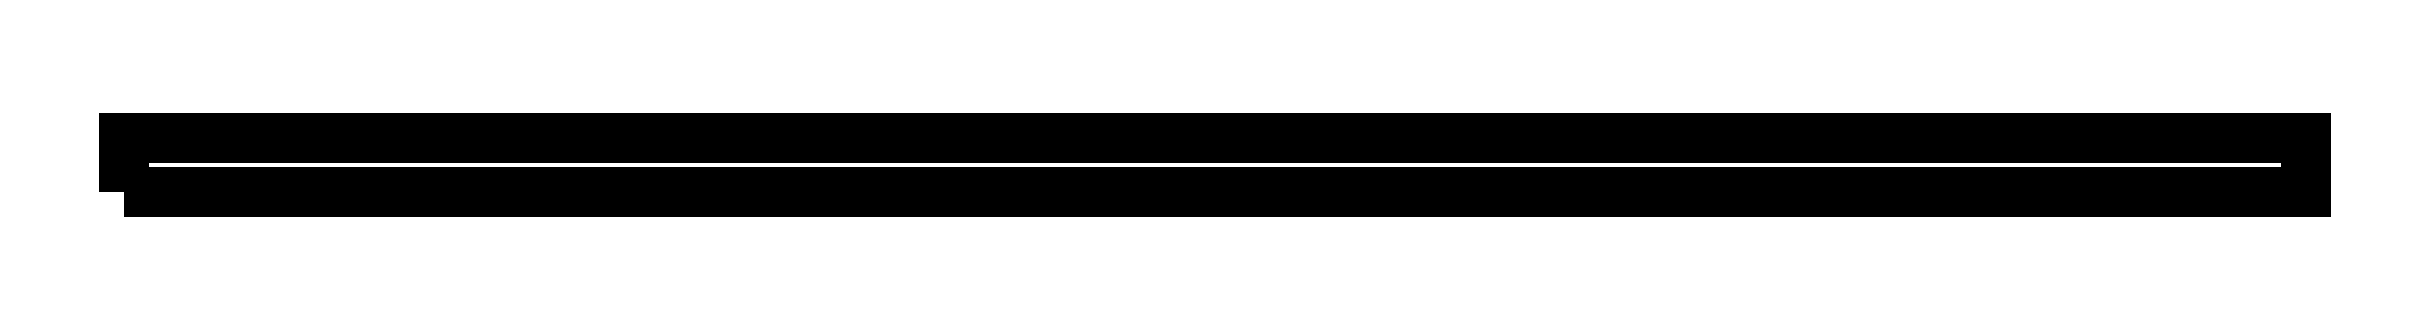
<metadata>
{"format":"dxf","ext":"dxf","renderer":"ezdxf+matplotlib","layout":"modelspace","background":"white","min_lineweight":24,"dpi":150}
</metadata>
<code>
0
SECTION
2
ENTITIES
0
TEXT
8
SCRIBE
10
30
20
30
30
0
40
10
1
243
0
TEXT
8
TEXT
10
30
20
15
30
0
40
10
1
1+PP240X120X6_54157_2010+C255
0
POLYLINE
8
CUT
66
1
10
0
20
0
30
0
70
1
0
VERTEX
8
CUT
10
0
20
0
30
0
42
0
0
VERTEX
8
CUT
10
0
20
240
30
0
42
0
0
VERTEX
8
CUT
10
9871
20
240
30
0
42
0
0
VERTEX
8
CUT
10
9871
20
0
30
0
42
0
0
SEQEND
0
ENDSEC
0
EOF

</code>
